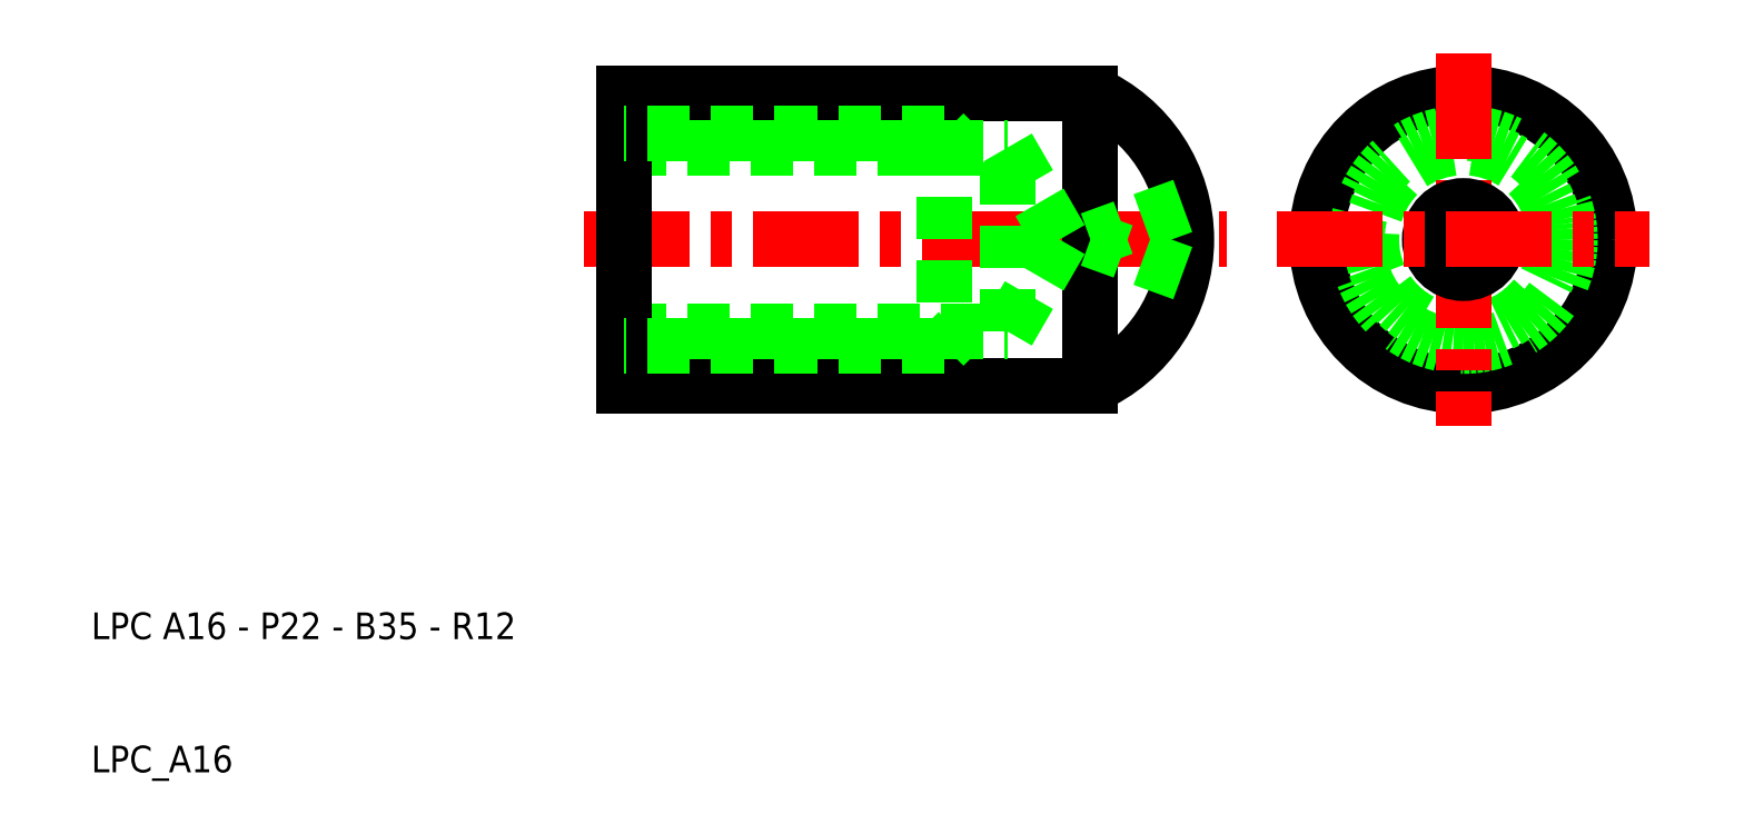
<metadata>
{"format":"dxf","ext":"dxf","renderer":"ezdxf+matplotlib","layout":"modelspace","background":"white","min_lineweight":24,"dpi":150}
</metadata>
<code>
0
SECTION
2
ENTITIES
0
LINE
8
0
10
50
20
61
30
0
11
85
21
61
31
0
0
LINE
8
0
10
50
20
39
30
0
11
85
21
39
31
0
0
LINE
8
0
10
50
20
43.08
30
0
11
78.8
21
43.08
31
0
0
LINE
8
0
10
50
20
56.92
30
0
11
78.8
21
56.92
31
0
0
LINE
8
CENTER
10
47
20
50
30
0
11
95.2
21
50
31
0
0
LINE
8
0
10
50
20
61
30
0
11
50
21
39
31
0
0
LINE
8
0
10
74
20
58
30
0
11
74
21
42
31
0
0
TEXT
8
0
10
10
20
20
30
0
40
2
1
LPC A16 - P22 - B35 - R12
0
TEXT
8
0
10
10
20
10
30
0
40
2
1
LPC_A16
0
LINE
8
0
10
74
20
42
30
0
11
50
21
42
31
0
0
LINE
8
0
10
75.08
20
43.08
30
0
11
74
21
42
31
0
0
LINE
8
0
10
74
20
58
30
0
11
50
21
58
31
0
0
LINE
8
0
10
75.08
20
56.92
30
0
11
74
21
58
31
0
0
CIRCLE
8
0
10
113
20
50
30
0
40
11
0
ARC
8
0
10
80.2
20
50
30
0
40
12
50
293.6
51
66.44
0
LINE
8
0
10
85
20
61
30
0
11
85
21
39
31
0
0
LINE
8
0
10
78.8
20
56.92
30
0
11
82.79
21
50
31
0
0
LINE
8
0
10
78.8
20
43.08
30
0
11
78.8
21
56.92
31
0
0
CIRCLE
8
0
10
113
20
50
30
0
40
6.918
0
CIRCLE
8
0
10
113
20
50
30
0
40
8
0
LINE
8
CENTER
10
113
20
64
30
0
11
113
21
36
31
0
0
CIRCLE
8
0
10
113
20
50
30
0
40
2.524
0
LINE
8
CENTER
10
99
20
50
30
0
11
127
21
50
31
0
0
LINE
8
0
10
78.8
20
43.08
30
0
11
82.79
21
50
31
0
0
LINE
8
0
10
91.94
20
47.48
30
0
11
85
21
50
31
0
0
LINE
8
0
10
91.94
20
52.52
30
0
11
85
21
50
31
0
0
ENDSEC
0
EOF

</code>
